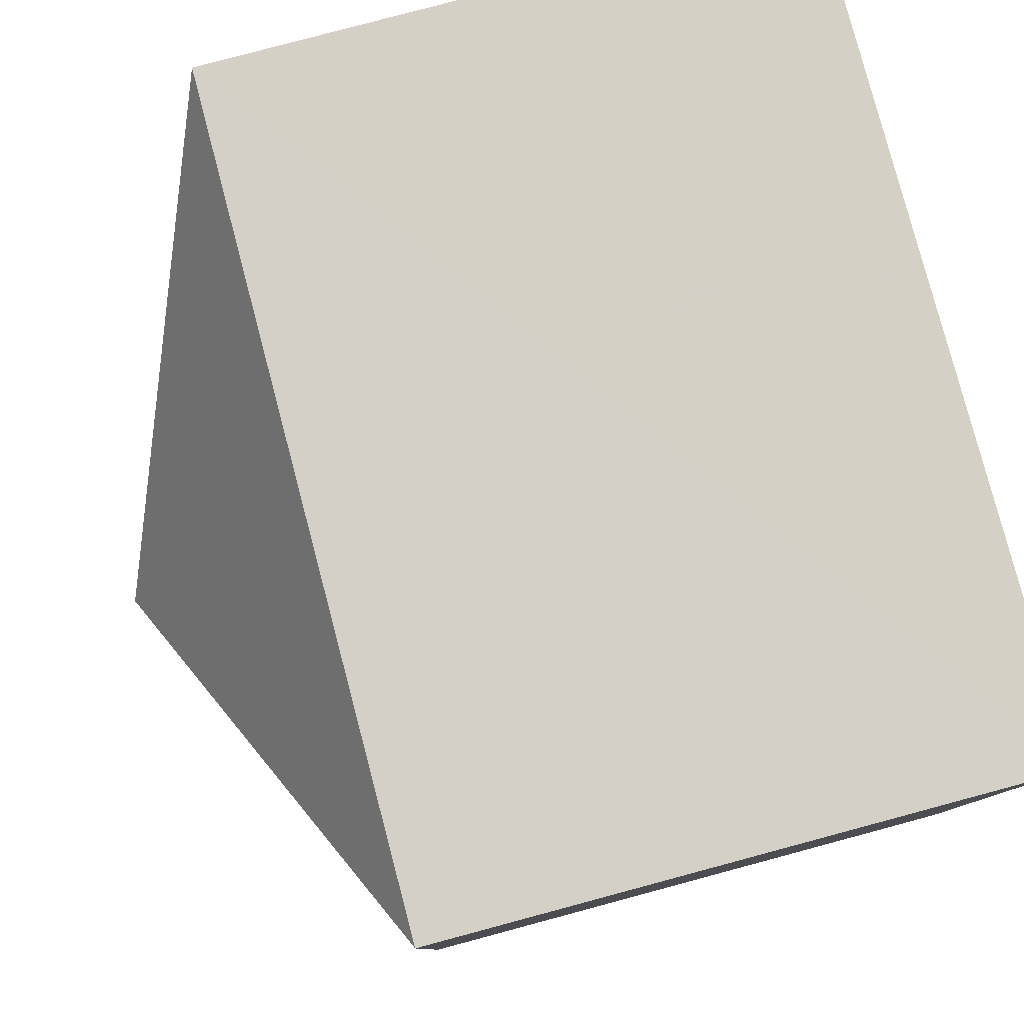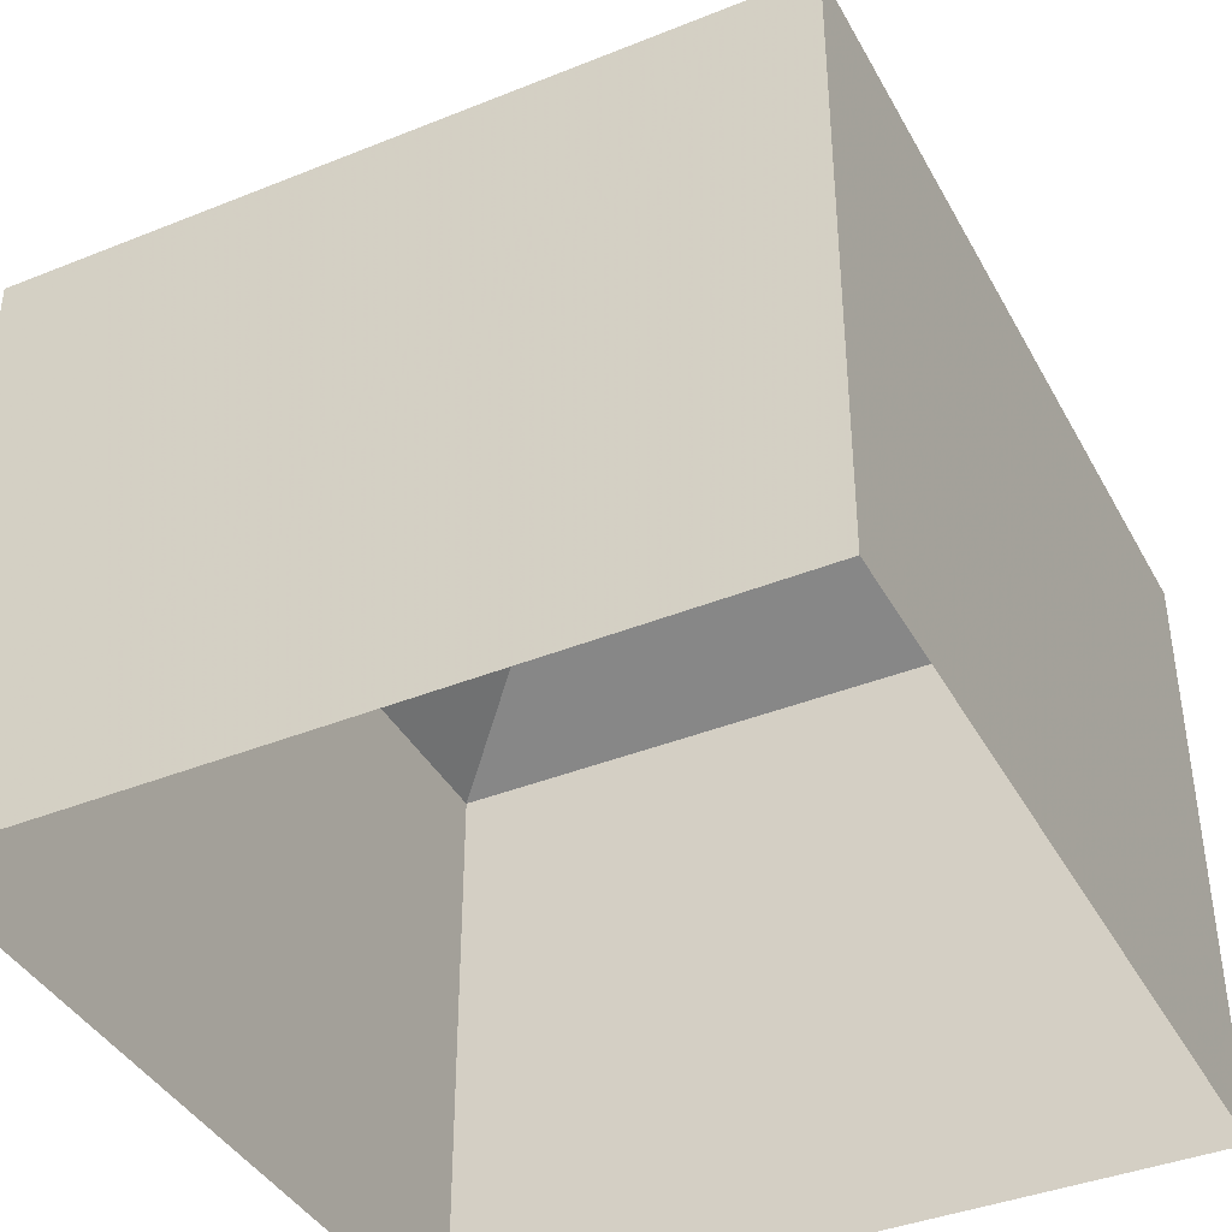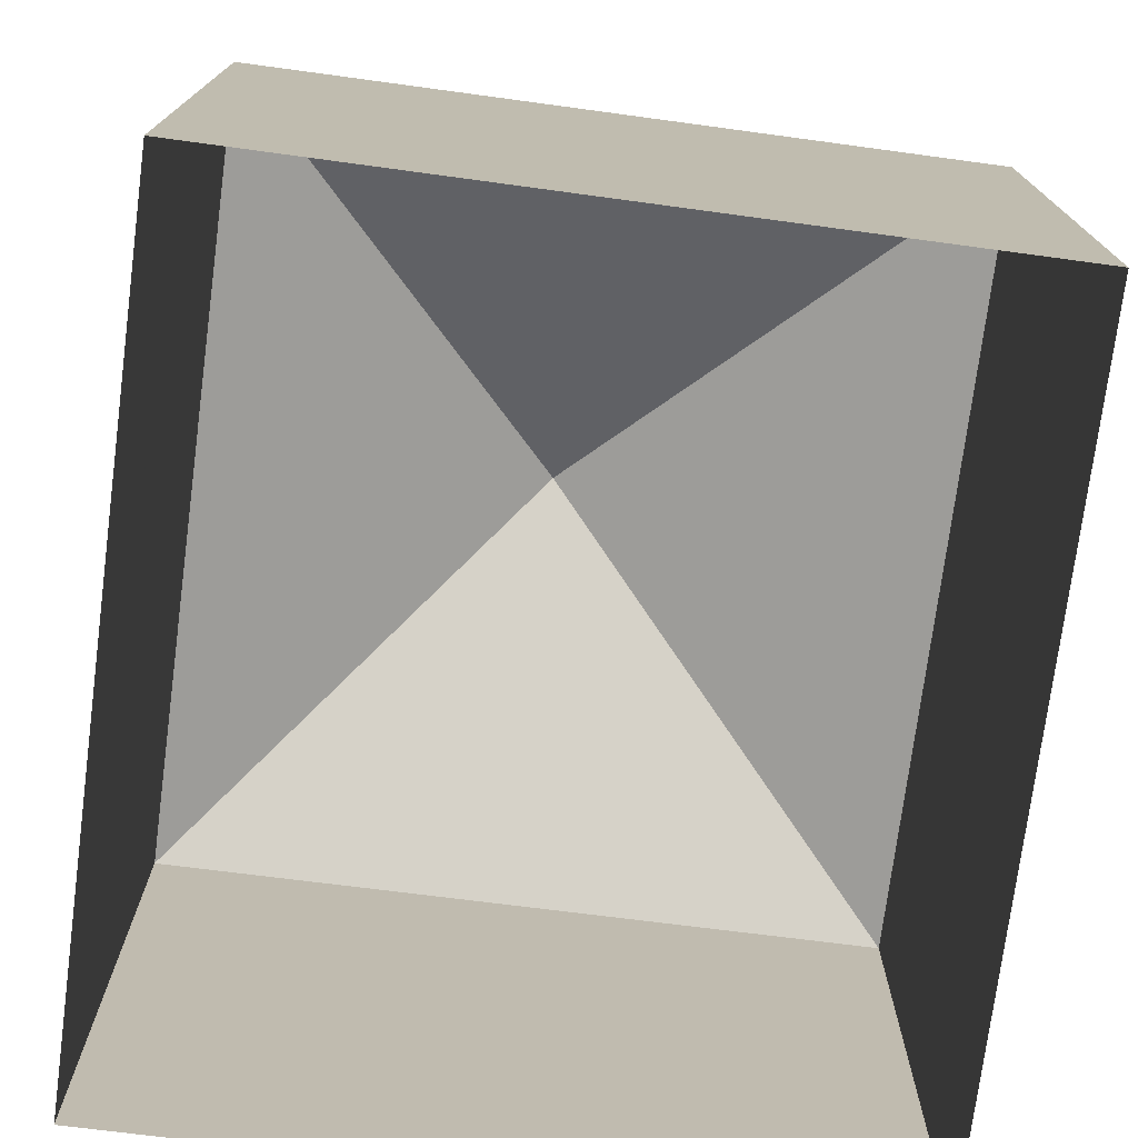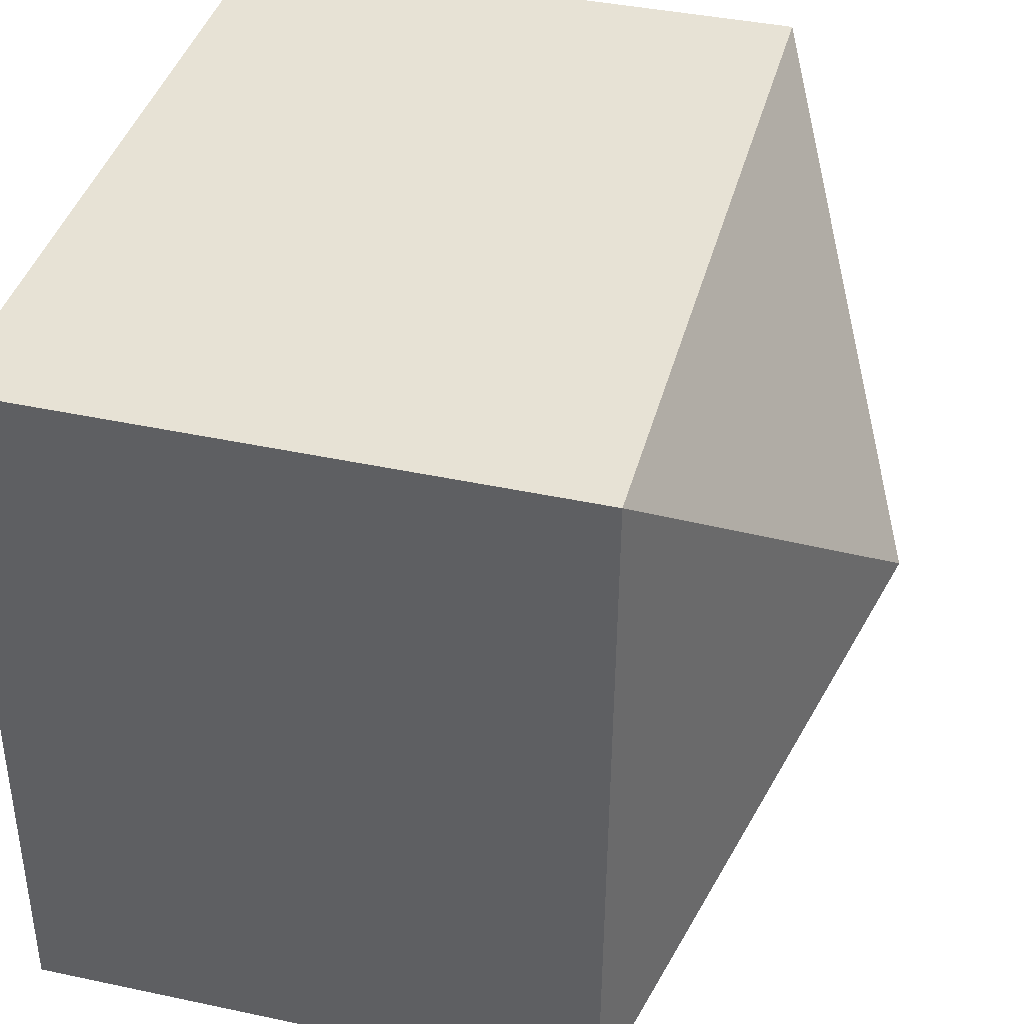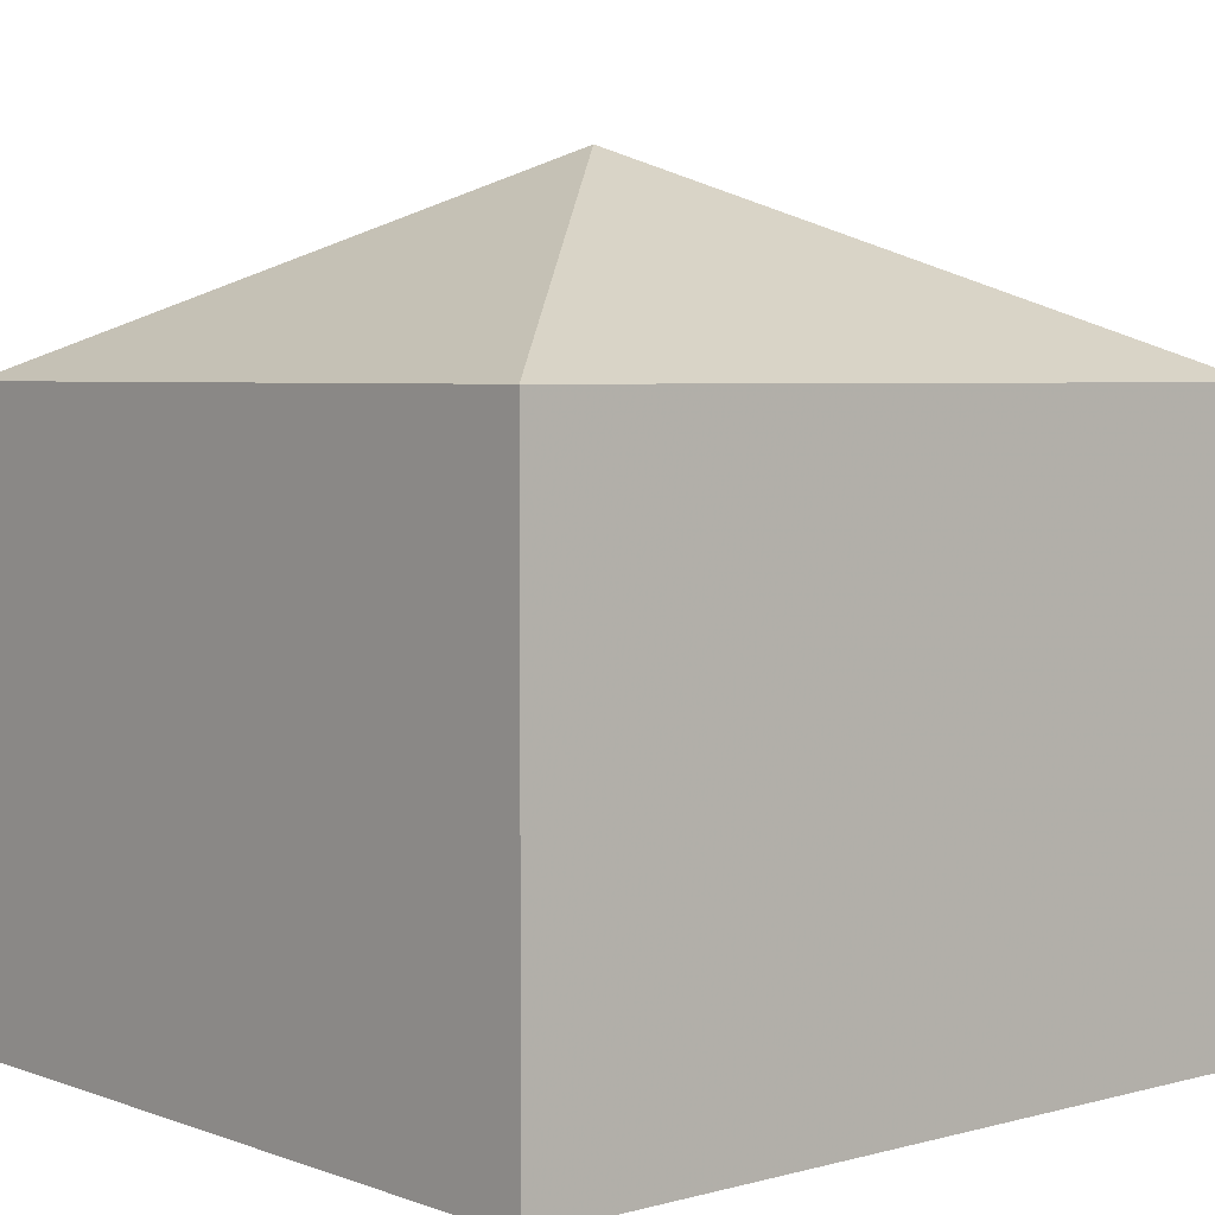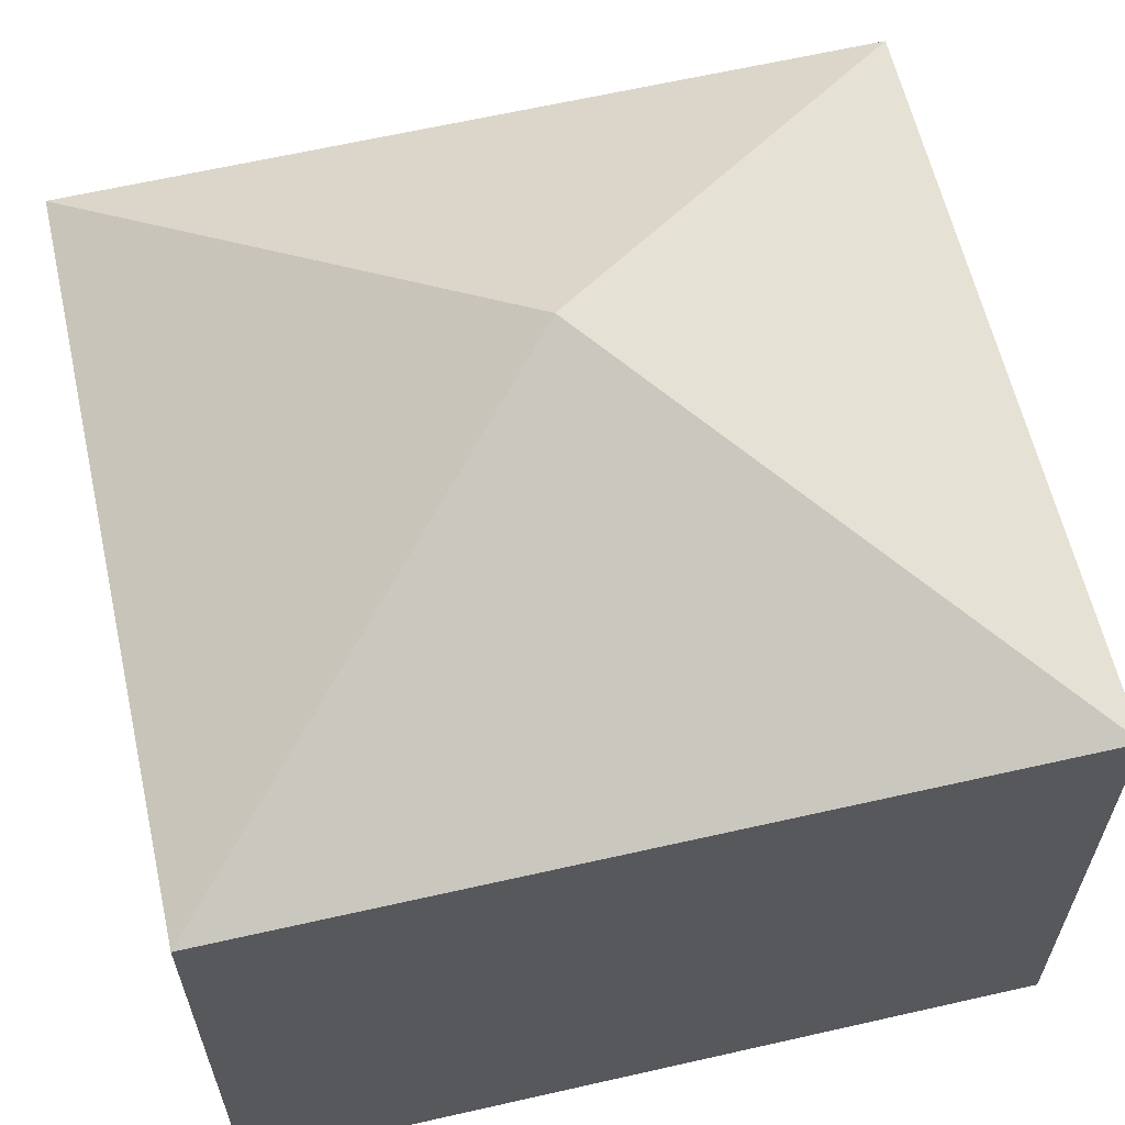
<metadata>
{"format":"obj","ext":"obj","renderer":"f3d","projection":"perspective","resolution":1024,"background":"white","views":[{"elev":79.4,"azim":75.2,"up":"+Y"},{"elev":-40.3,"azim":115.8,"up":"+Z"},{"elev":-74.9,"azim":-98.1,"up":"+Z"},{"elev":40.5,"azim":-75.4,"up":"+Y"},{"elev":4.4,"azim":-41.3,"up":"+Z"},{"elev":62.0,"azim":-13.7,"up":"+Z"}]}
</metadata>
<code>
v -3.159e+05 4.038e+04 4.902
v -3.159e+05 4.039e+04 4.904
v -3.159e+05 4.039e+04 4.903
v -3.159e+05 4.038e+04 4.903
v -3.159e+05 4.039e+04 8.189
v -3.159e+05 4.039e+04 7.349
v -3.159e+05 4.039e+04 7.35
v -3.159e+05 4.038e+04 7.349
v -3.159e+05 4.038e+04 7.348
f 1 2 3
f 1 4 2
f 5 6 7
f 5 8 9
f 5 9 6
f 5 7 8
f 7 3 2
f 7 6 3
f 7 2 4
f 8 7 4
f 6 1 3
f 6 9 1
f 8 4 1
f 9 8 1

</code>
